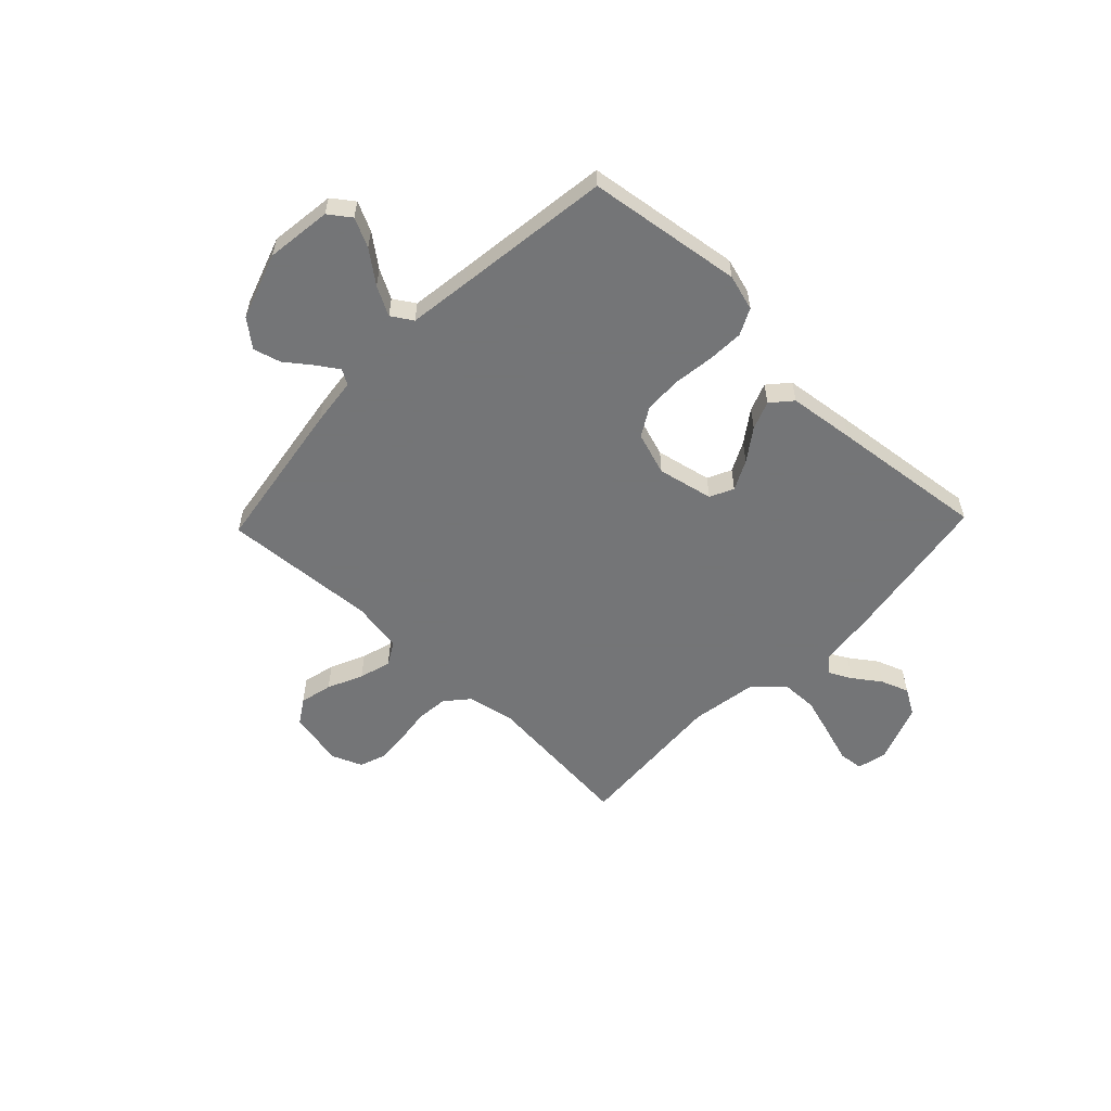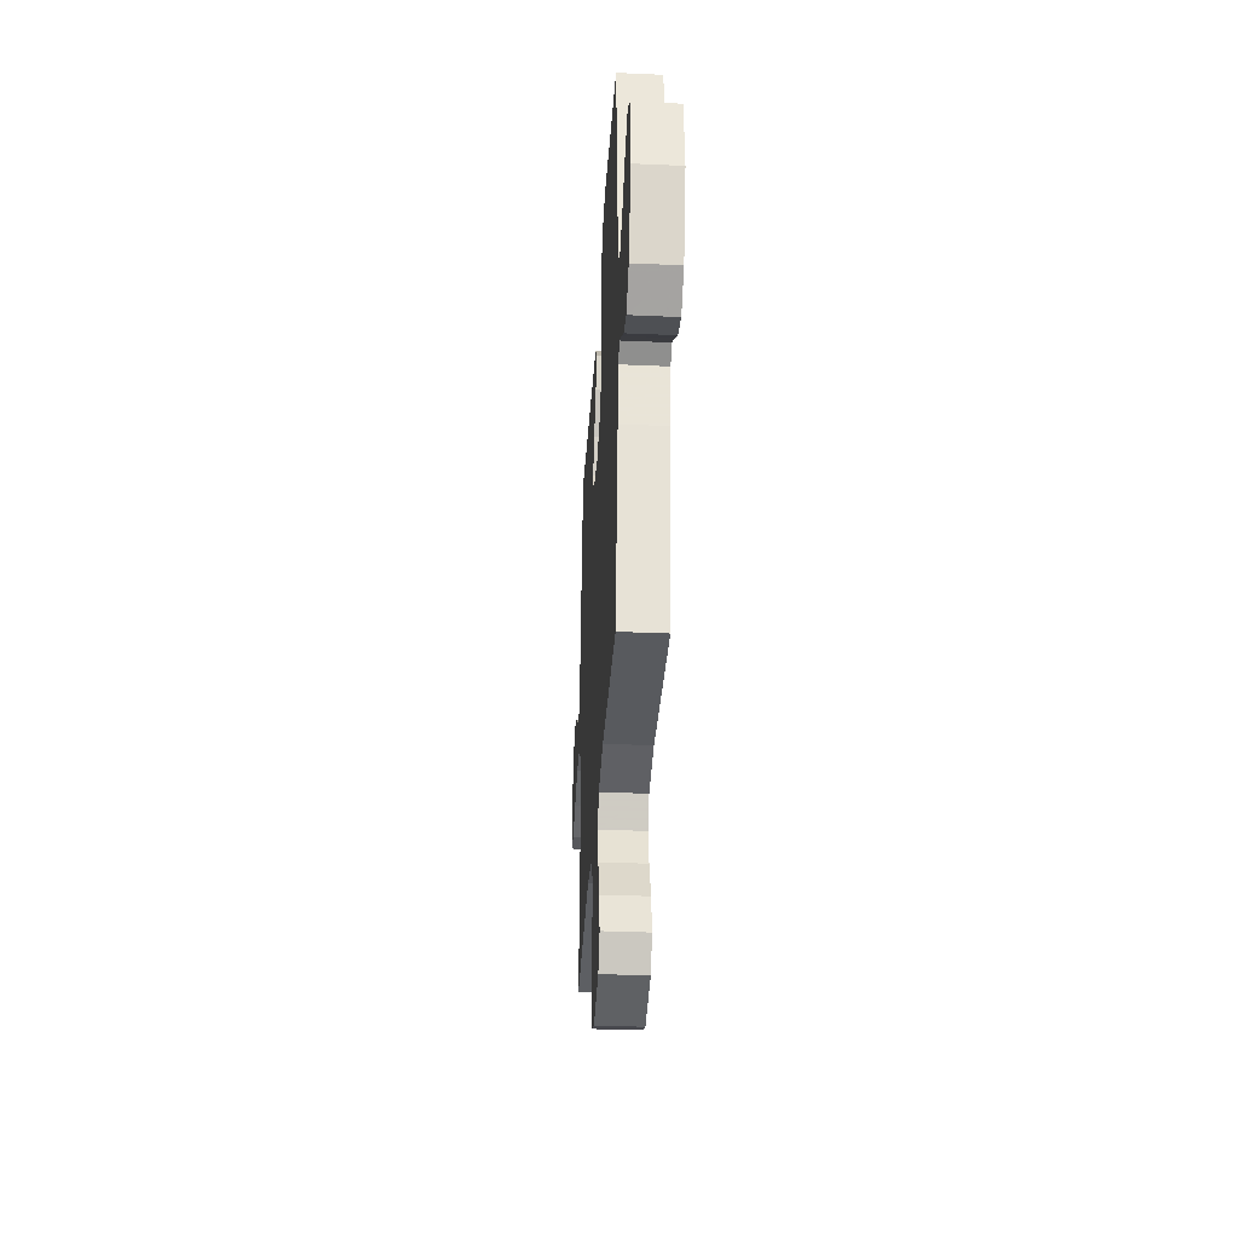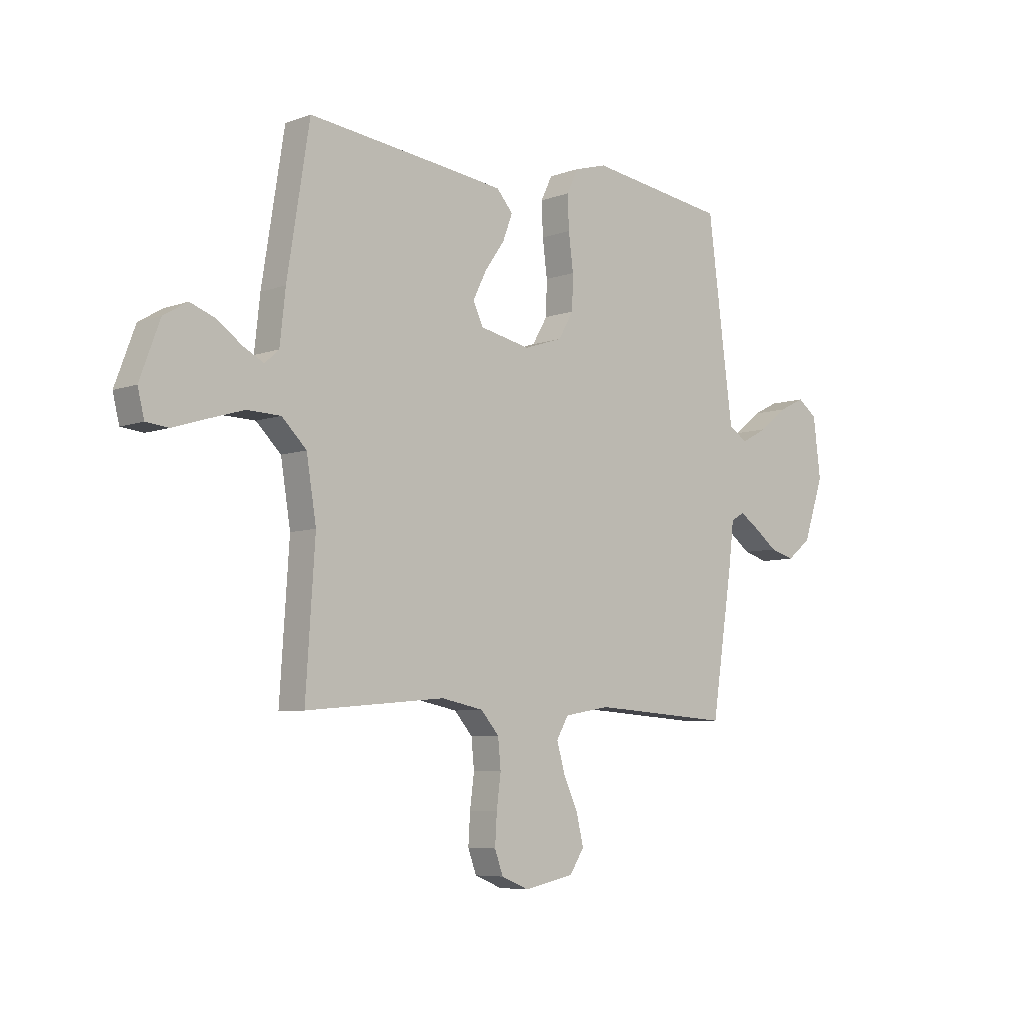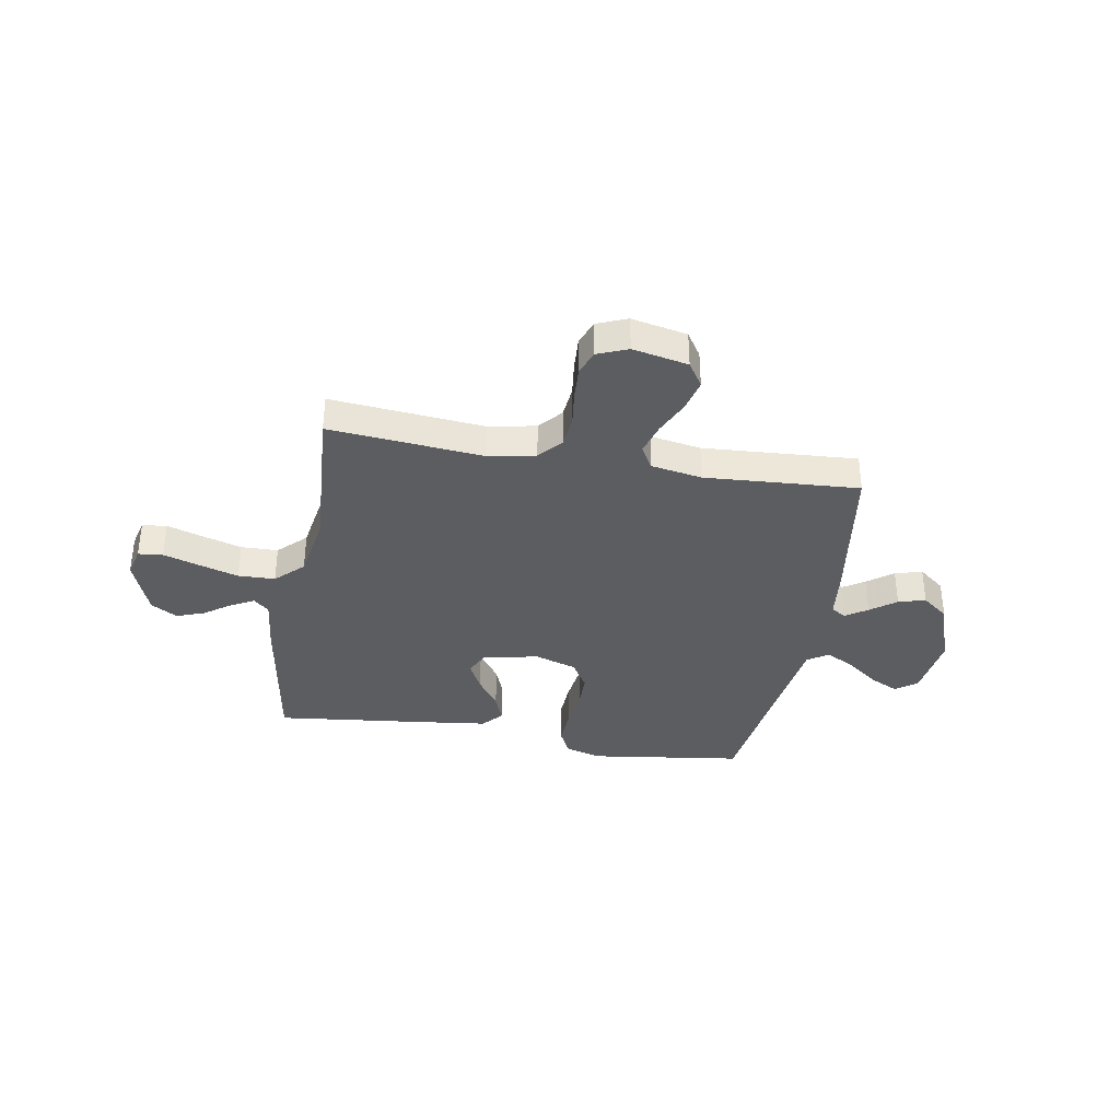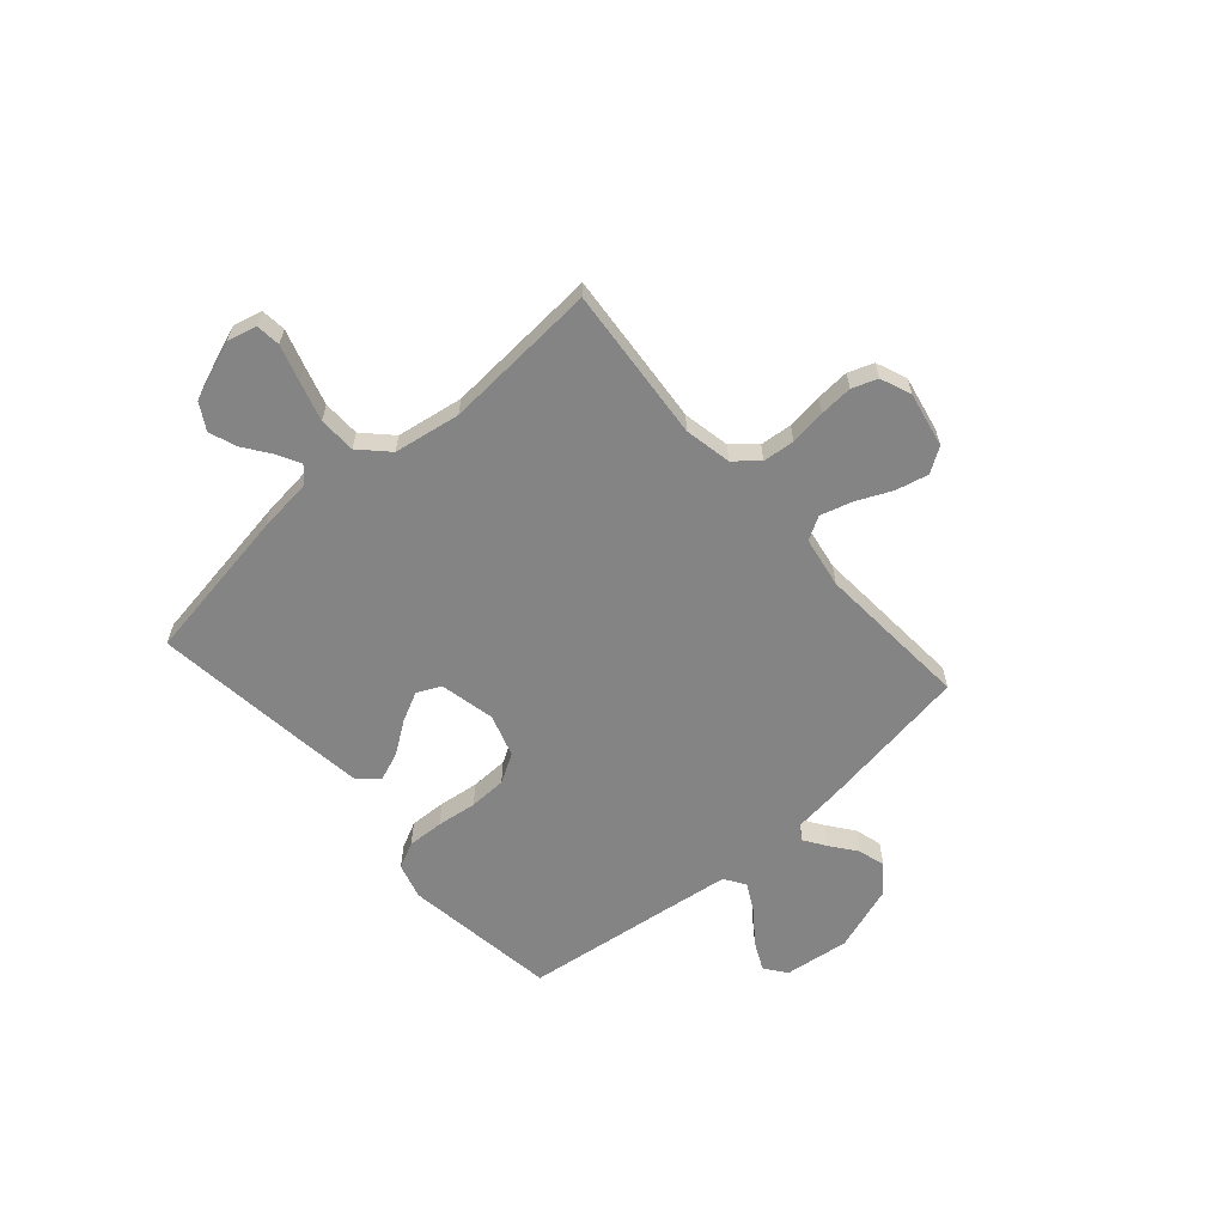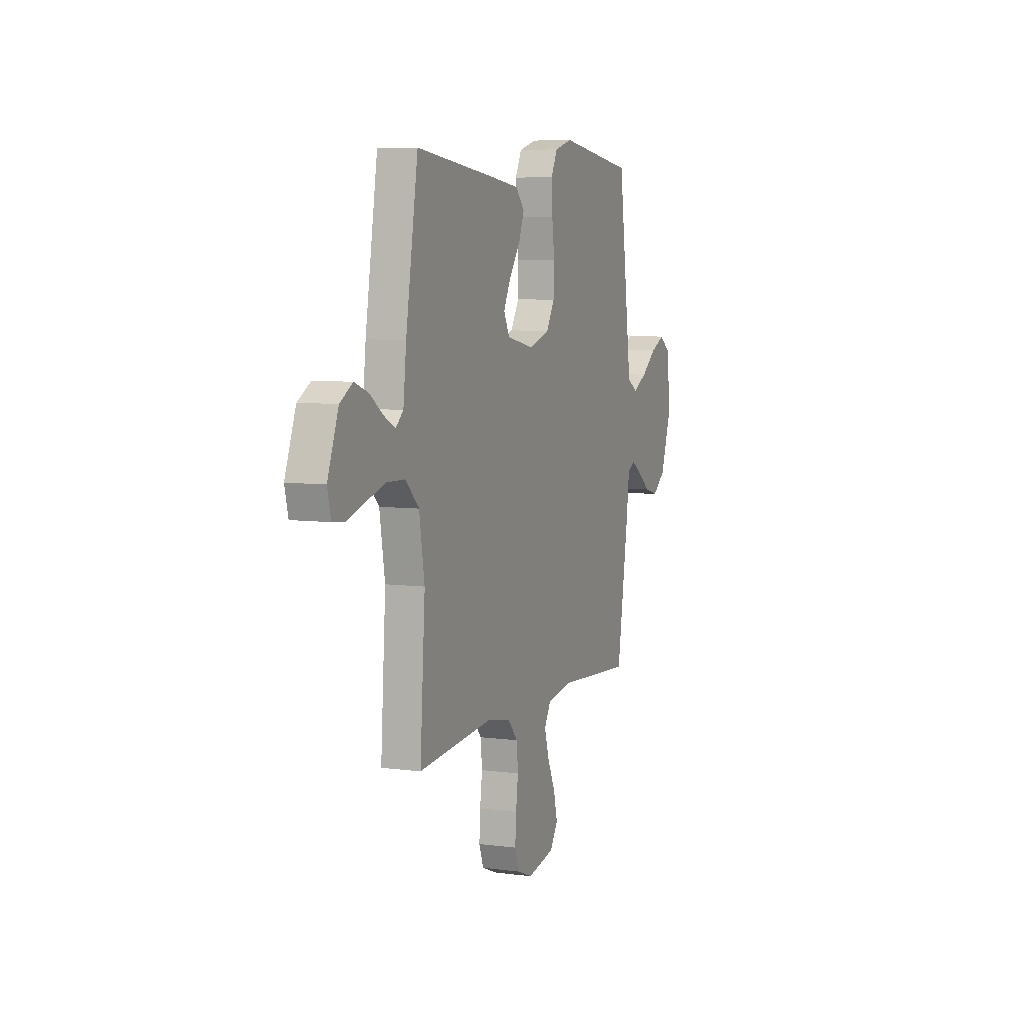
<metadata>
{"format":"obj","ext":"obj","renderer":"f3d","projection":"perspective","resolution":1024,"background":"white","views":[{"elev":-56.4,"azim":-43.8,"up":"+Y"},{"elev":-34.7,"azim":-93.4,"up":"+Z"},{"elev":-6.6,"azim":137.0,"up":"+Z"},{"elev":-35.9,"azim":170.0,"up":"+Y"},{"elev":-61.4,"azim":131.3,"up":"+Y"},{"elev":6.6,"azim":111.4,"up":"+Z"}]}
</metadata>
<code>
v -0.5 0.07 0.5
v -0.2 0.07 0.542
v -0.13 0.07 0.522
v -0.105 0.07 0.471
v -0.108 0.07 0.4
v -0.118 0.07 0.322
v -0.116 0.07 0.249
v -0.083 0.07 0.193
v 0 0.07 0.166
v 0.108 0.07 0.189
v 0.13 0.07 0.235
v 0.101 0.07 0.293
v 0.058 0.07 0.354
v 0.037 0.07 0.409
v 0.072 0.07 0.449
v 0.2 0.07 0.465
v 0.5 0.07 0.5
v 0.548 0.07 0.2
v 0.56 0.07 0.091
v 0.59 0.07 0.064
v 0.634 0.07 0.087
v 0.687 0.07 0.125
v 0.741 0.07 0.145
v 0.792 0.07 0.115
v 0.835 0.07 0
v 0.821 0.07 -0.057
v 0.773 0.07 -0.062
v 0.703 0.07 -0.04
v 0.626 0.07 -0.017
v 0.554 0.07 -0.019
v 0.501 0.07 -0.071
v 0.48 0.07 -0.2
v 0.5 0.07 -0.5
v 0.2 0.07 -0.473
v 0.109 0.07 -0.491
v 0.07 0.07 -0.536
v 0.064 0.07 -0.598
v 0.073 0.07 -0.667
v 0.077 0.07 -0.732
v 0.059 0.07 -0.781
v 0 0.07 -0.805
v -0.108 0.07 -0.783
v -0.139 0.07 -0.735
v -0.124 0.07 -0.672
v -0.093 0.07 -0.604
v -0.075 0.07 -0.542
v -0.101 0.07 -0.497
v -0.2 0.07 -0.48
v -0.5 0.07 -0.5
v -0.546 0.07 -0.2
v -0.557 0.07 -0.107
v -0.586 0.07 -0.09
v -0.628 0.07 -0.118
v -0.678 0.07 -0.156
v -0.731 0.07 -0.171
v -0.783 0.07 -0.13
v -0.827 0.07 0
v -0.811 0.07 0.127
v -0.769 0.07 0.158
v -0.713 0.07 0.131
v -0.652 0.07 0.084
v -0.596 0.07 0.054
v -0.555 0.07 0.08
v -0.539 0.07 0.2
v -0.5 0 0.5
v -0.2 0 0.542
v -0.13 0 0.522
v -0.105 0 0.471
v -0.108 0 0.4
v -0.118 0 0.322
v -0.116 0 0.249
v -0.083 0 0.193
v 0 0 0.166
v 0.108 0 0.189
v 0.13 0 0.235
v 0.101 0 0.293
v 0.058 0 0.354
v 0.037 0 0.409
v 0.072 0 0.449
v 0.2 0 0.465
v 0.5 0 0.5
v 0.548 0 0.2
v 0.56 0 0.091
v 0.59 0 0.064
v 0.634 0 0.087
v 0.687 0 0.125
v 0.741 0 0.145
v 0.792 0 0.115
v 0.835 0 0
v 0.821 0 -0.057
v 0.773 0 -0.062
v 0.703 0 -0.04
v 0.626 0 -0.017
v 0.554 0 -0.019
v 0.501 0 -0.071
v 0.48 0 -0.2
v 0.5 0 -0.5
v 0.2 0 -0.473
v 0.109 0 -0.491
v 0.07 0 -0.536
v 0.064 0 -0.598
v 0.073 0 -0.667
v 0.077 0 -0.732
v 0.059 0 -0.781
v 0 0 -0.805
v -0.108 0 -0.783
v -0.139 0 -0.735
v -0.124 0 -0.672
v -0.093 0 -0.604
v -0.075 0 -0.542
v -0.101 0 -0.497
v -0.2 0 -0.48
v -0.5 0 -0.5
v -0.546 0 -0.2
v -0.557 0 -0.107
v -0.586 0 -0.09
v -0.628 0 -0.118
v -0.678 0 -0.156
v -0.731 0 -0.171
v -0.783 0 -0.13
v -0.827 0 0
v -0.811 0 0.127
v -0.769 0 0.158
v -0.713 0 0.131
v -0.652 0 0.084
v -0.596 0 0.054
v -0.555 0 0.08
v -0.539 0 0.2
f 58 59 60 61
f 58 61 62
f 57 58 62
f 56 57 62
f 53 54 55 56
f 52 53 56 62
f 51 52 62 63
f 48 49 50 51
f 47 48 51 63
f 42 43 44 45
f 42 45 46
f 41 42 46
f 40 41 46
f 37 38 39 40
f 37 40 46
f 36 37 46 47
f 32 33 34
f 31 32 34 35
f 25 26 27 28
f 25 28 29
f 24 25 29 30
f 21 22 23 24
f 20 21 24 30
f 16 17 18 19
f 14 15 16 19
f 12 13 14 19
f 11 12 19 20
f 10 11 20 30
f 3 4 5 6
f 3 6 7
f 64 1 2 3
f 64 3 7
f 63 64 7 8
f 35 36 47 63
f 31 35 63 8
f 9 10 30 31
f 8 9 31
f 125 124 123 122
f 126 125 122
f 126 122 121
f 126 121 120
f 120 119 118 117
f 126 120 117 116
f 127 126 116 115
f 115 114 113 112
f 127 115 112 111
f 109 108 107 106
f 110 109 106
f 110 106 105
f 110 105 104
f 104 103 102 101
f 110 104 101
f 111 110 101 100
f 98 97 96
f 99 98 96 95
f 92 91 90 89
f 93 92 89
f 94 93 89 88
f 88 87 86 85
f 94 88 85 84
f 83 82 81 80
f 83 80 79 78
f 83 78 77 76
f 84 83 76 75
f 94 84 75 74
f 70 69 68 67
f 71 70 67
f 67 66 65 128
f 71 67 128
f 72 71 128 127
f 127 111 100 99
f 72 127 99 95
f 95 94 74 73
f 95 73 72
f 1 65 66 2
f 2 66 67 3
f 3 67 68 4
f 4 68 69 5
f 5 69 70 6
f 6 70 71 7
f 7 71 72 8
f 8 72 73 9
f 9 73 74 10
f 10 74 75 11
f 11 75 76 12
f 12 76 77 13
f 13 77 78 14
f 14 78 79 15
f 15 79 80 16
f 16 80 81 17
f 17 81 82 18
f 18 82 83 19
f 19 83 84 20
f 20 84 85 21
f 21 85 86 22
f 22 86 87 23
f 23 87 88 24
f 24 88 89 25
f 25 89 90 26
f 26 90 91 27
f 27 91 92 28
f 28 92 93 29
f 29 93 94 30
f 30 94 95 31
f 31 95 96 32
f 32 96 97 33
f 33 97 98 34
f 34 98 99 35
f 35 99 100 36
f 36 100 101 37
f 37 101 102 38
f 38 102 103 39
f 39 103 104 40
f 40 104 105 41
f 41 105 106 42
f 42 106 107 43
f 43 107 108 44
f 44 108 109 45
f 45 109 110 46
f 46 110 111 47
f 47 111 112 48
f 48 112 113 49
f 49 113 114 50
f 50 114 115 51
f 51 115 116 52
f 52 116 117 53
f 53 117 118 54
f 54 118 119 55
f 55 119 120 56
f 56 120 121 57
f 57 121 122 58
f 58 122 123 59
f 59 123 124 60
f 60 124 125 61
f 61 125 126 62
f 62 126 127 63
f 63 127 128 64
f 64 128 65 1

</code>
